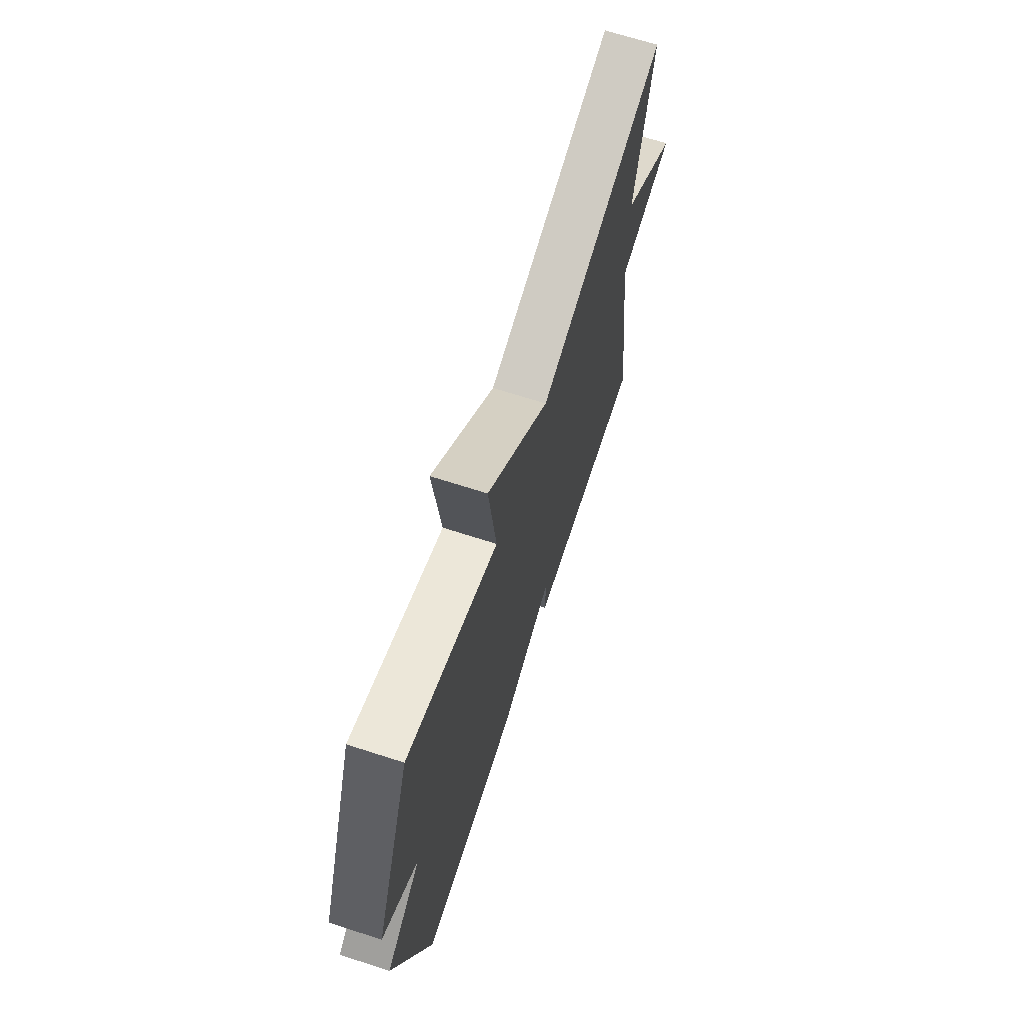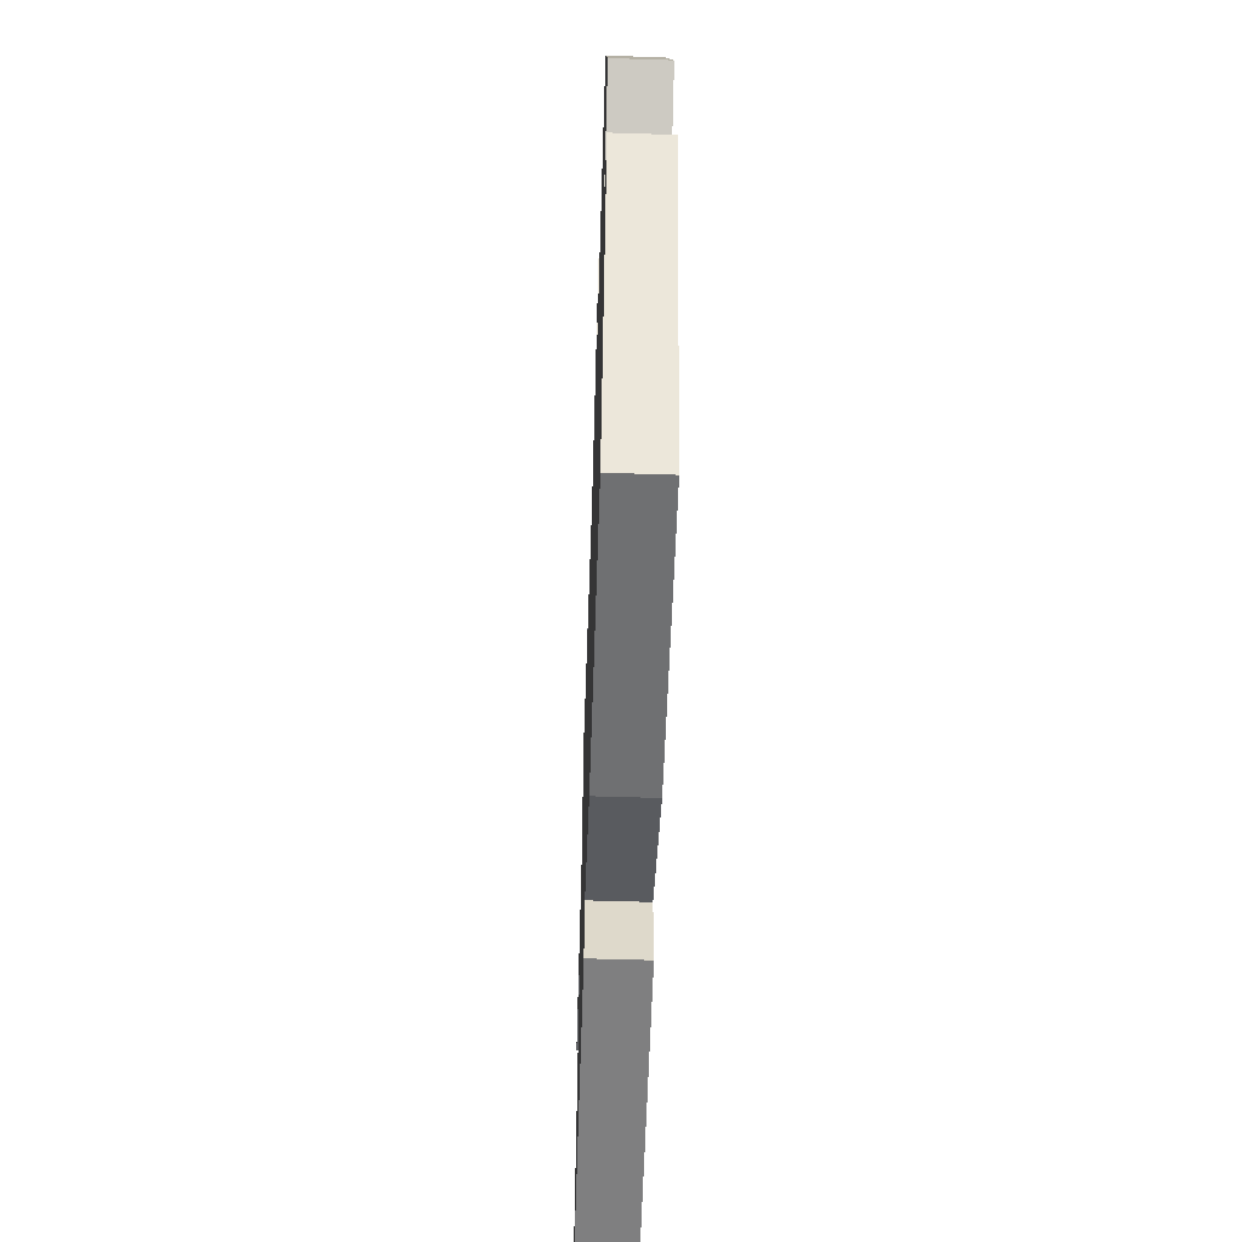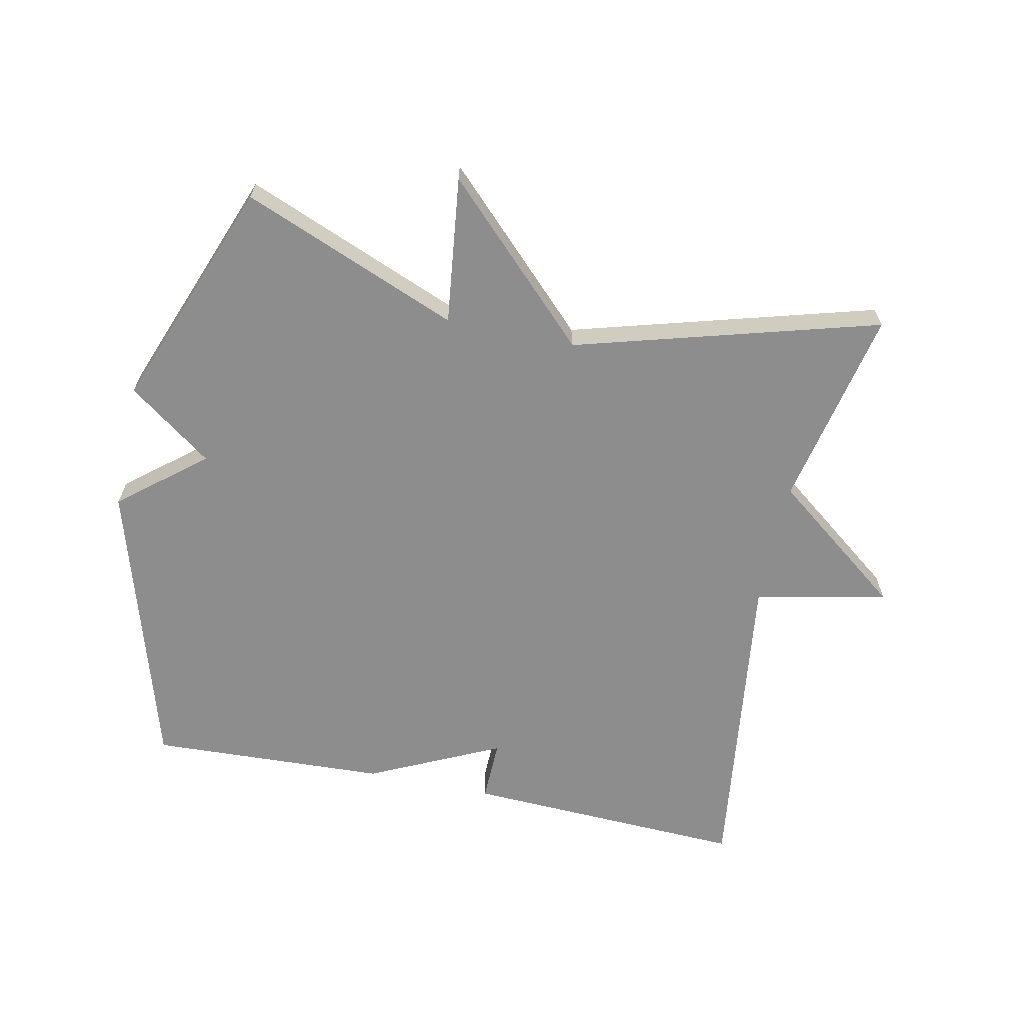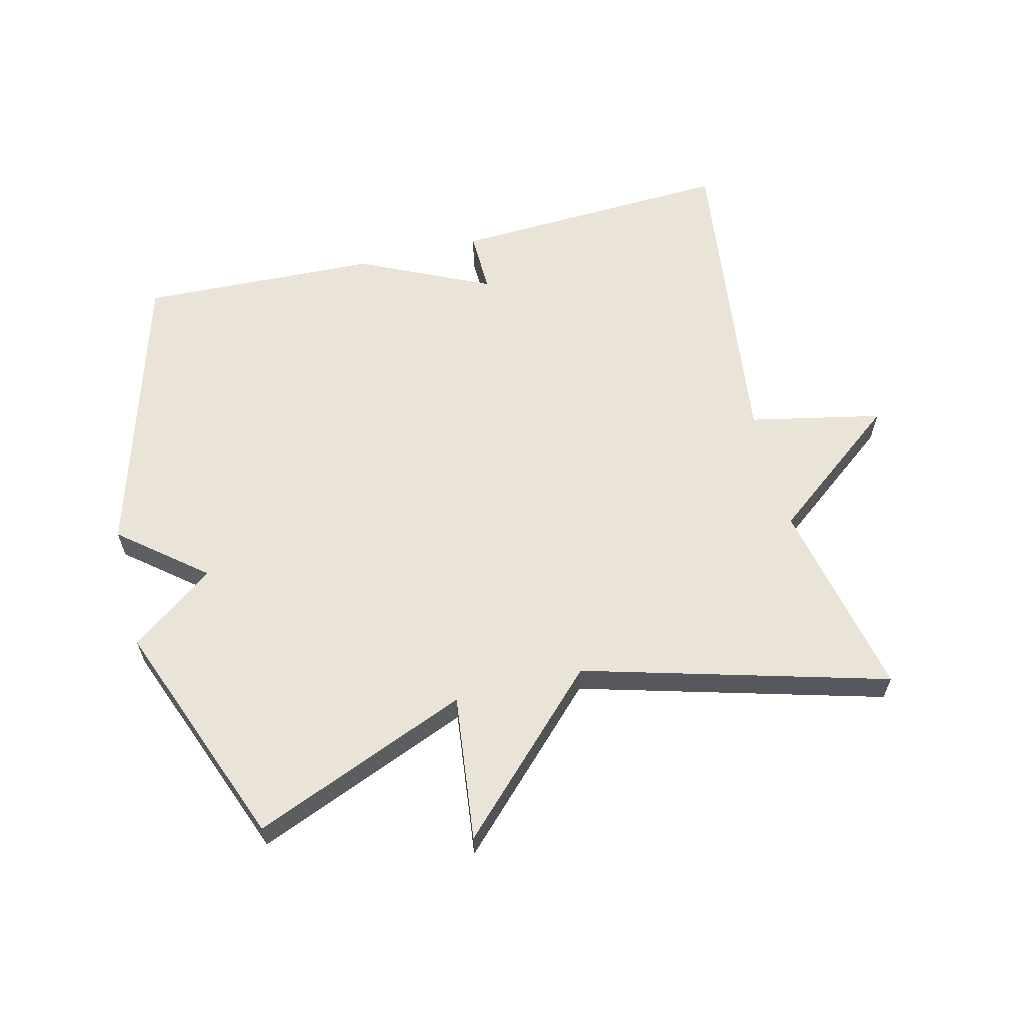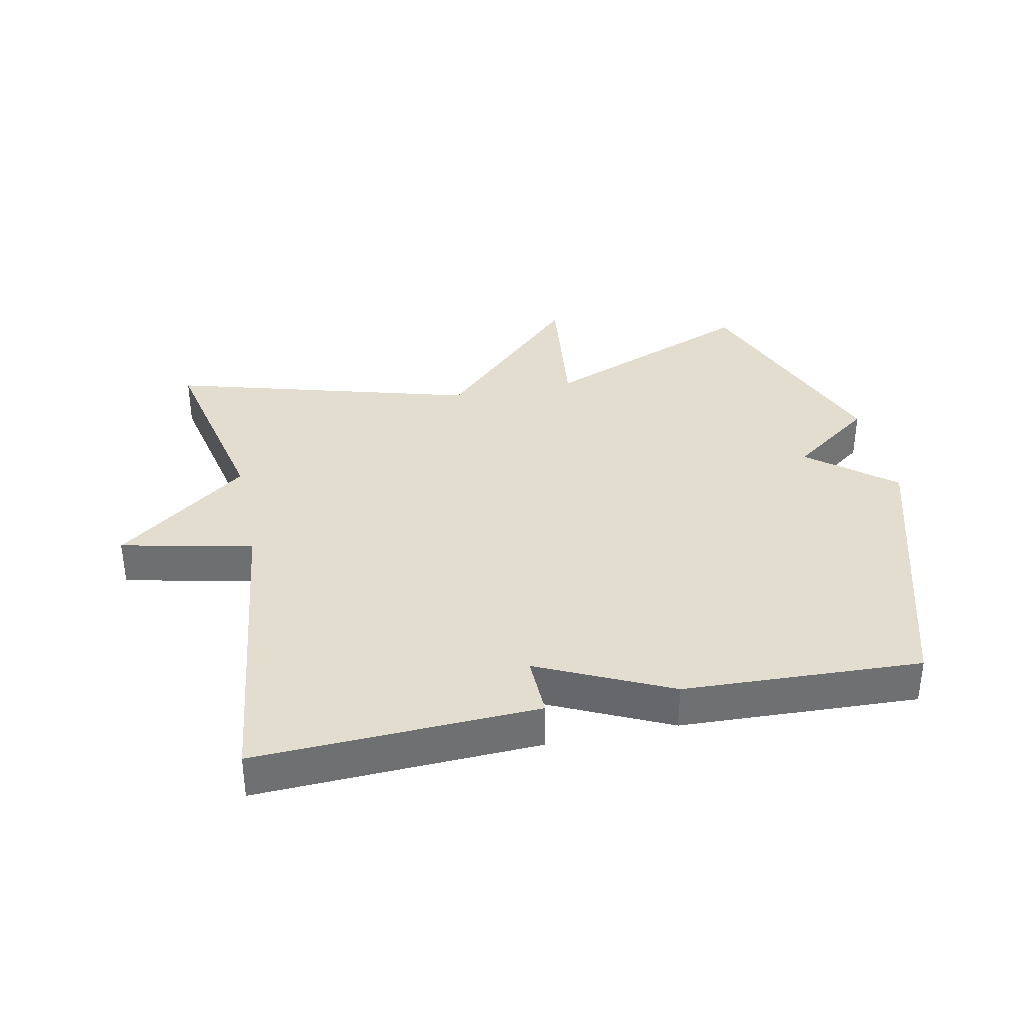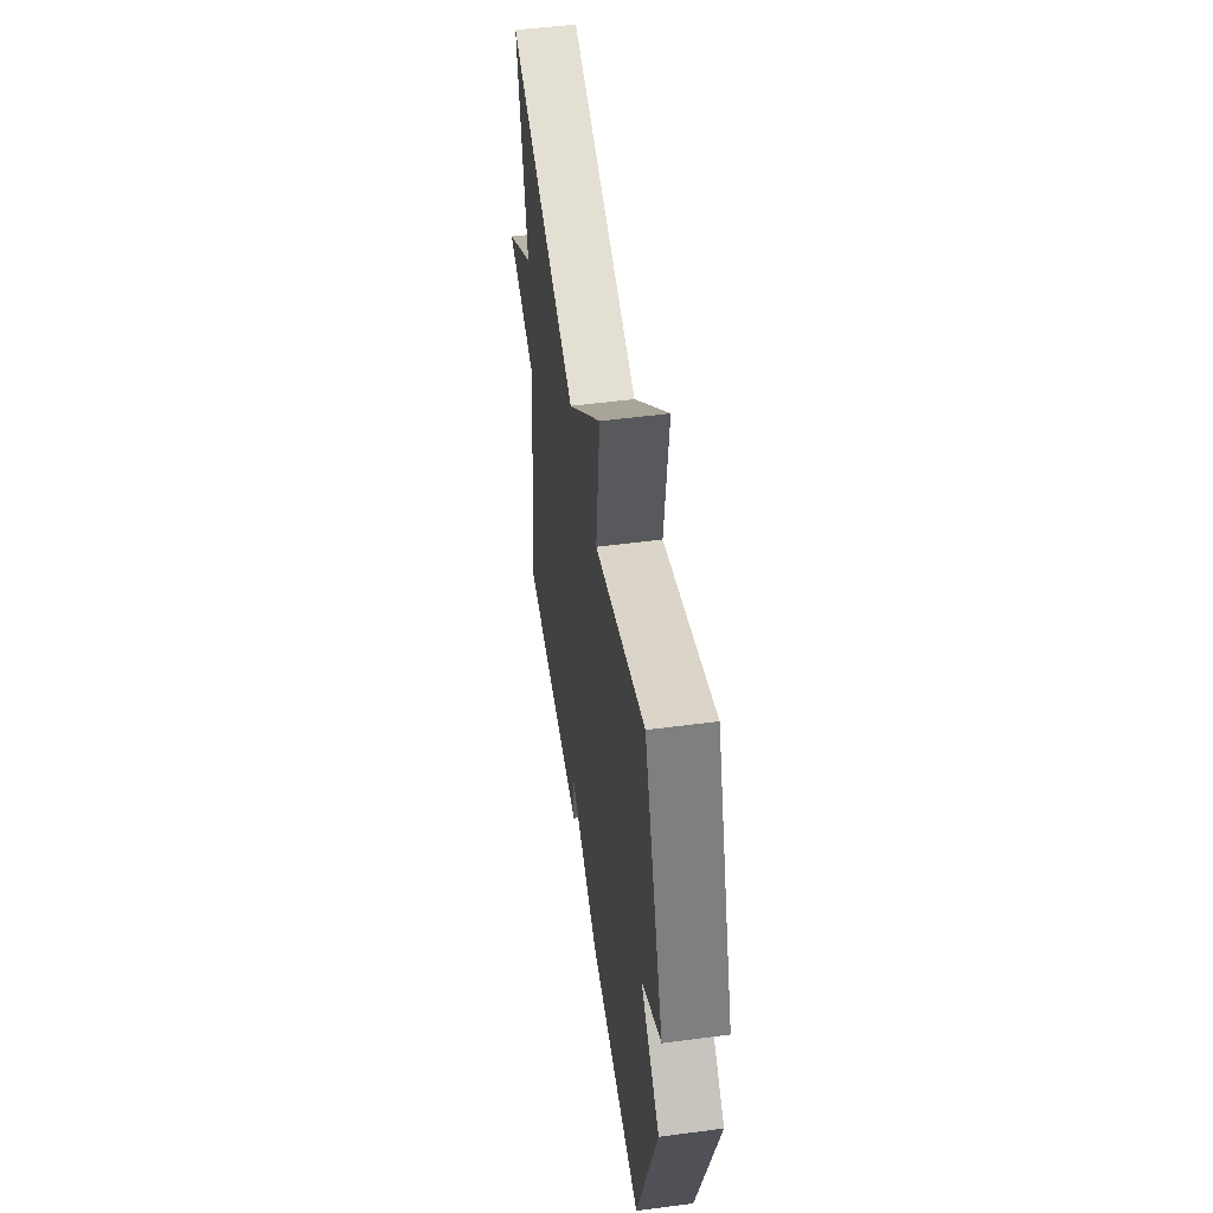
<metadata>
{"format":"obj","ext":"obj","renderer":"f3d","projection":"perspective","resolution":1024,"background":"white","views":[{"elev":67.9,"azim":-72.1,"up":"+Z"},{"elev":-57.5,"azim":-91.9,"up":"+Z"},{"elev":-64.7,"azim":-11.9,"up":"+Y"},{"elev":61.2,"azim":-14.2,"up":"+Y"},{"elev":35.5,"azim":168.1,"up":"+Y"},{"elev":51.8,"azim":-98.1,"up":"+Z"}]}
</metadata>
<code>
v -0.5 0.07 -0.5
v -0.634 0.07 -0.052
v -0.505 0.07 0.054
v -0.634 0.07 0.148
v -0.5 0.07 0.5
v -0.167 0.07 0.367
v -0.195 0.07 0.593
v 0.033 0.07 0.367
v 0.5 0.07 0.5
v 0.436 0.07 0.193
v 0.64 0.07 0.037
v 0.436 0.07 -0.007
v 0.5 0.07 -0.5
v 0.066 0.07 -0.483
v 0.068 0.07 -0.387
v -0.134 0.07 -0.483
v -0.5 0 -0.5
v -0.634 0 -0.052
v -0.505 0 0.054
v -0.634 0 0.148
v -0.5 0 0.5
v -0.167 0 0.367
v -0.195 0 0.593
v 0.033 0 0.367
v 0.5 0 0.5
v 0.436 0 0.193
v 0.64 0 0.037
v 0.436 0 -0.007
v 0.5 0 -0.5
v 0.066 0 -0.483
v 0.068 0 -0.387
v -0.134 0 -0.483
f 1 2 3
f 16 1 3
f 15 16 3
f 12 13 14 15
f 12 15 3
f 12 3 4
f 11 12 4
f 10 11 4
f 8 9 10 4
f 6 7 8
f 6 8 4
f 4 5 6
f 19 18 17
f 19 17 32
f 19 32 31
f 31 30 29 28
f 19 31 28
f 20 19 28
f 20 28 27
f 20 27 26
f 20 26 25 24
f 24 23 22
f 20 24 22
f 22 21 20
f 1 17 18 2
f 2 18 19 3
f 3 19 20 4
f 4 20 21 5
f 5 21 22 6
f 6 22 23 7
f 7 23 24 8
f 8 24 25 9
f 9 25 26 10
f 10 26 27 11
f 11 27 28 12
f 12 28 29 13
f 13 29 30 14
f 14 30 31 15
f 15 31 32 16
f 16 32 17 1

</code>
